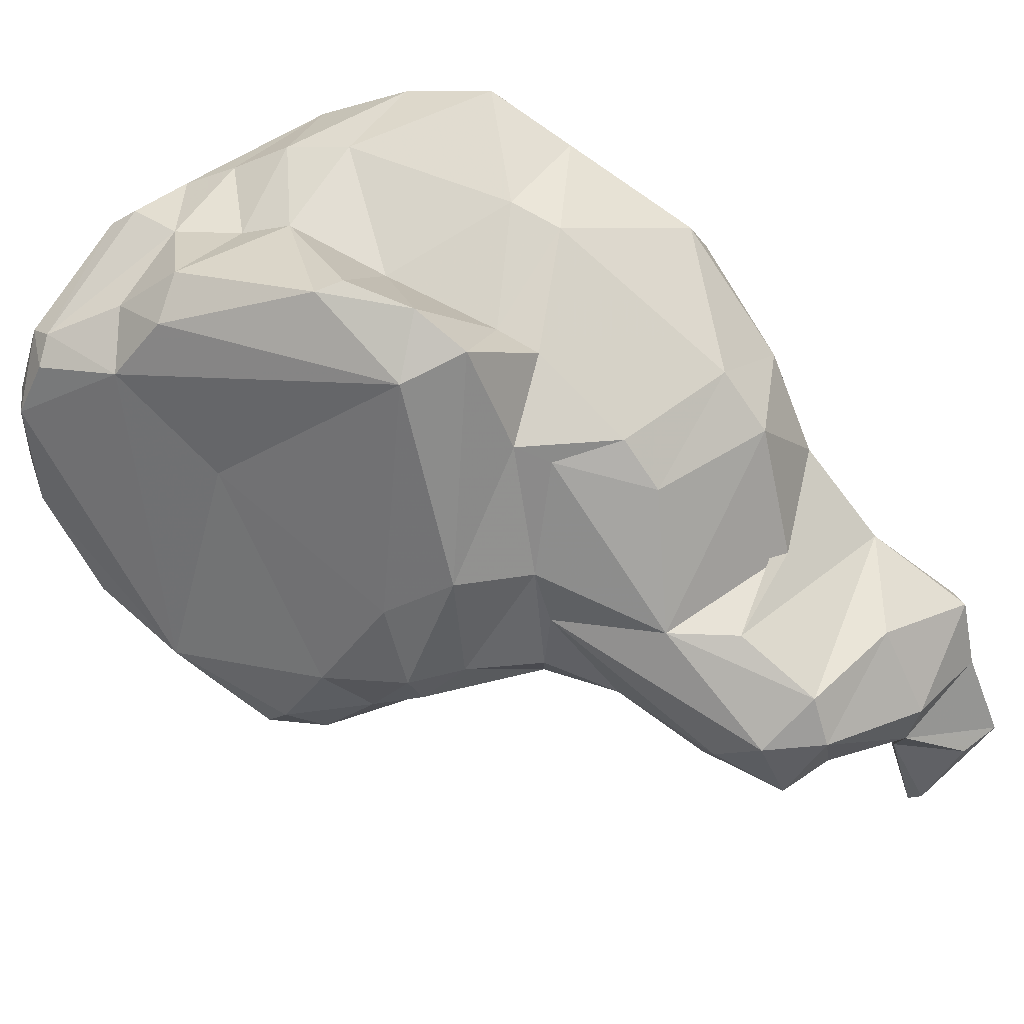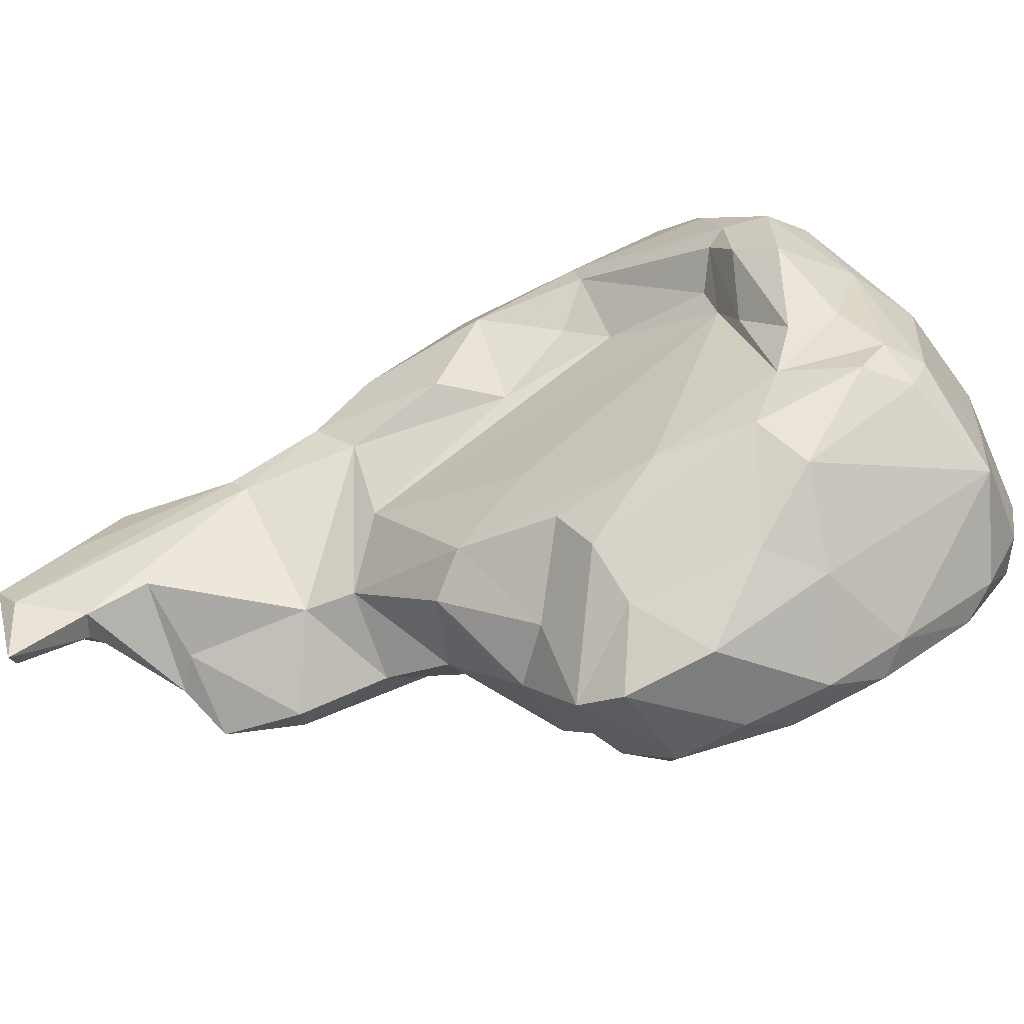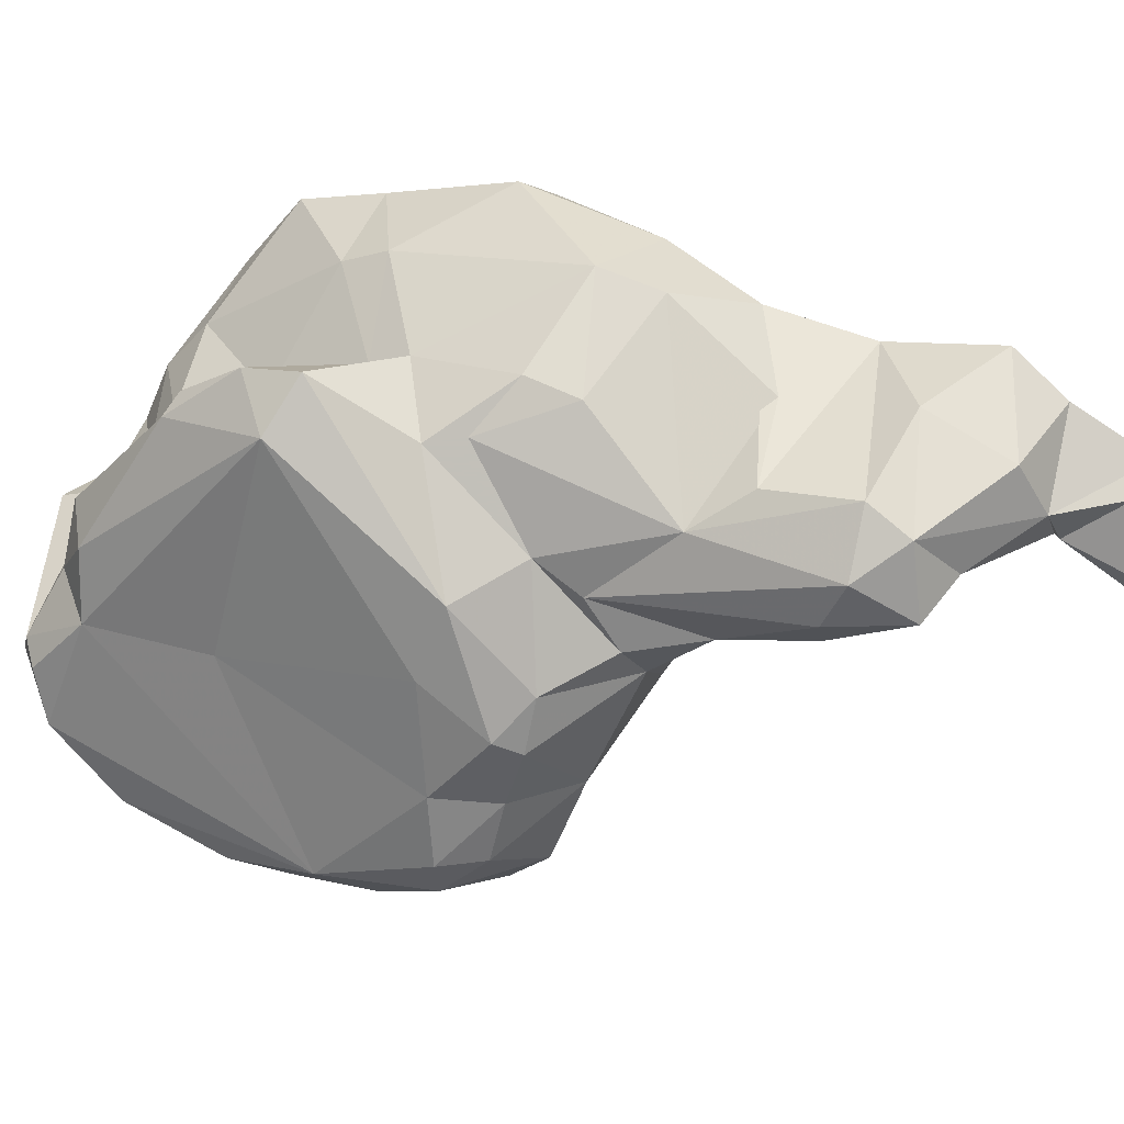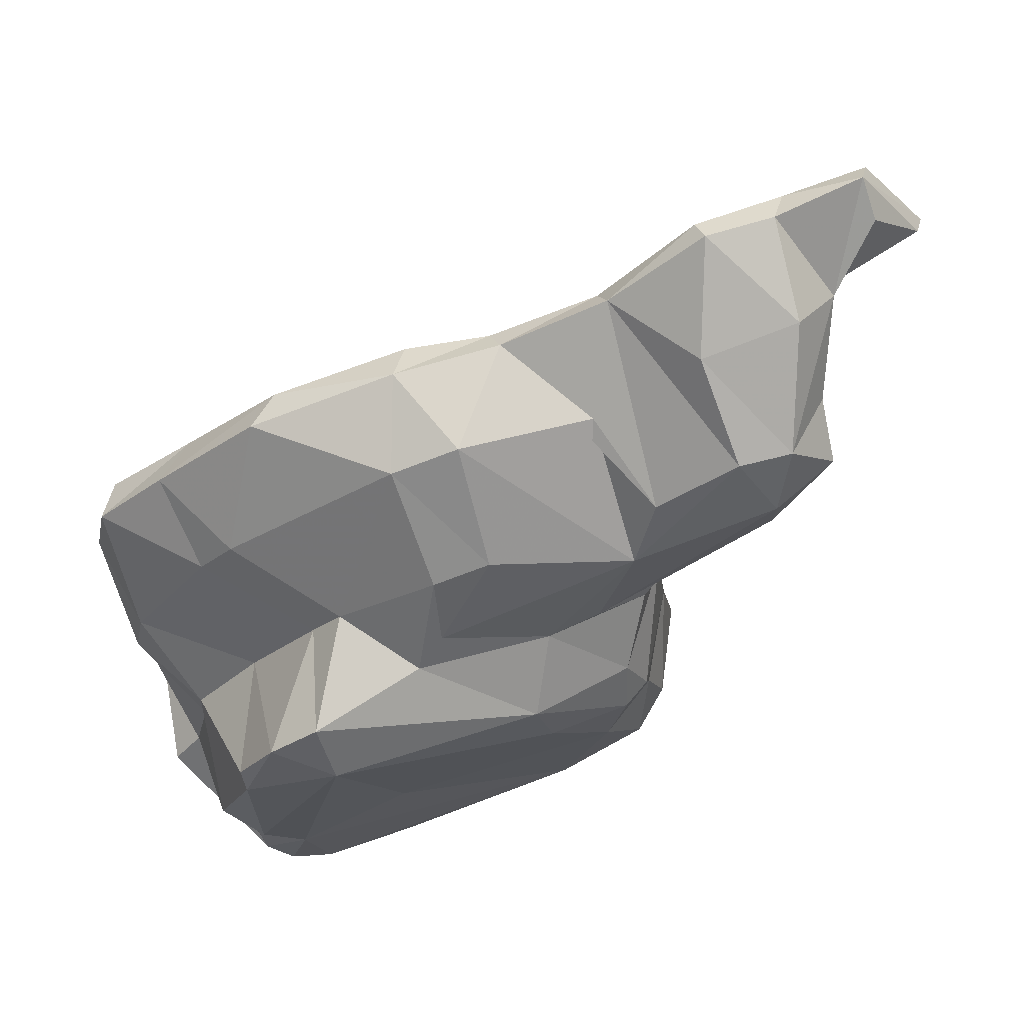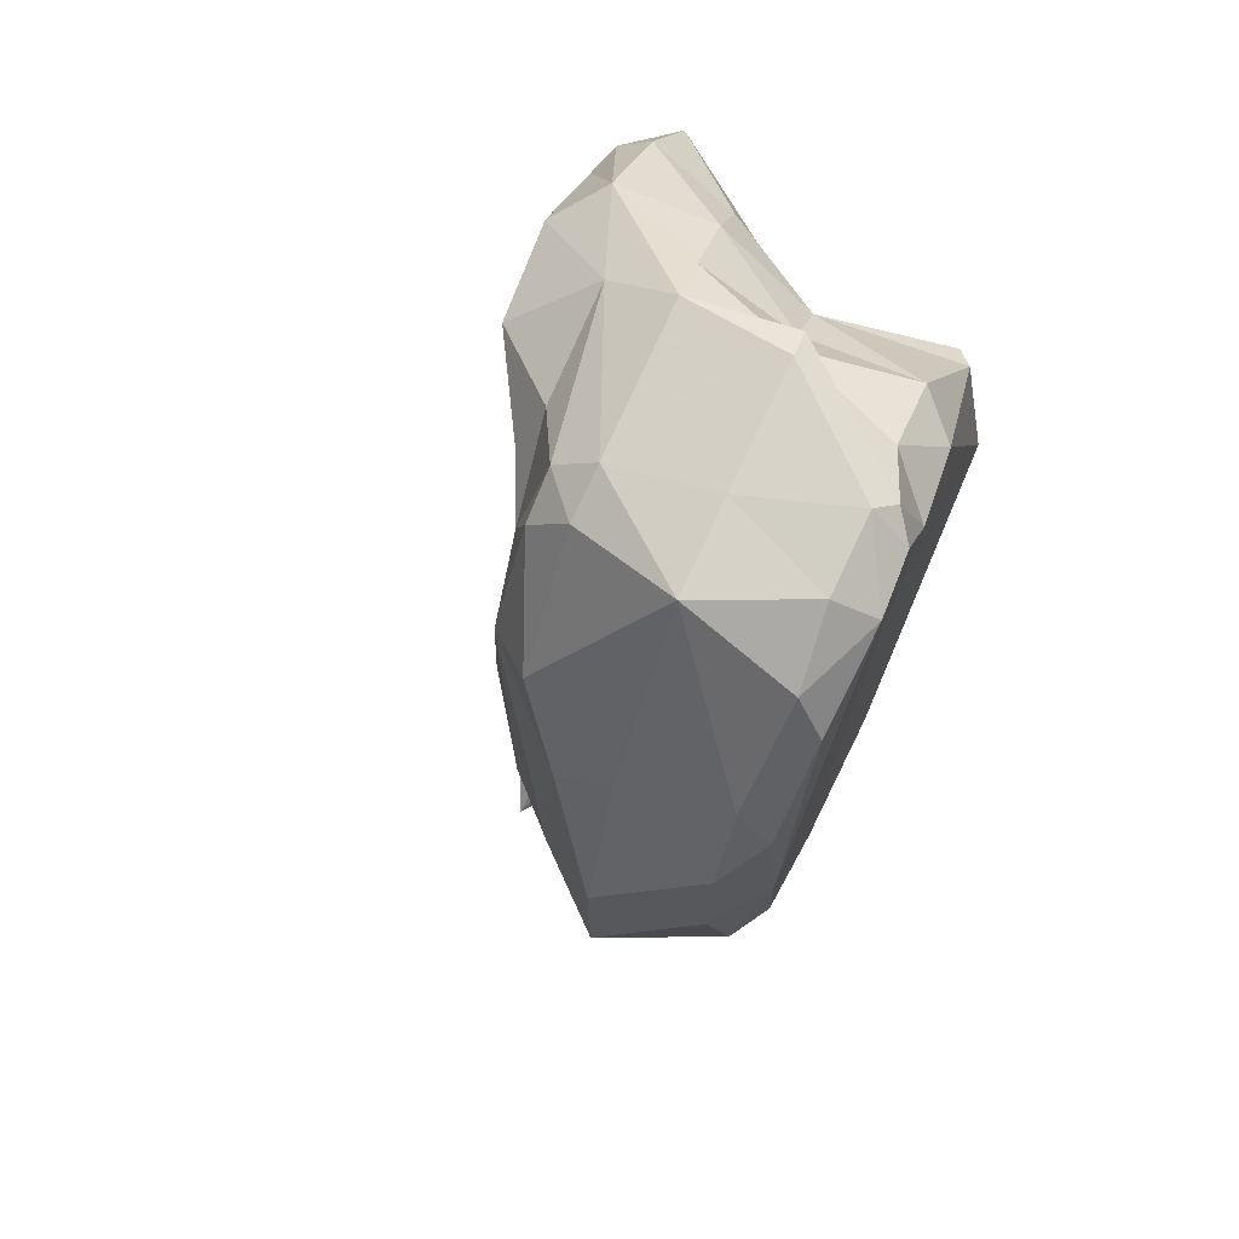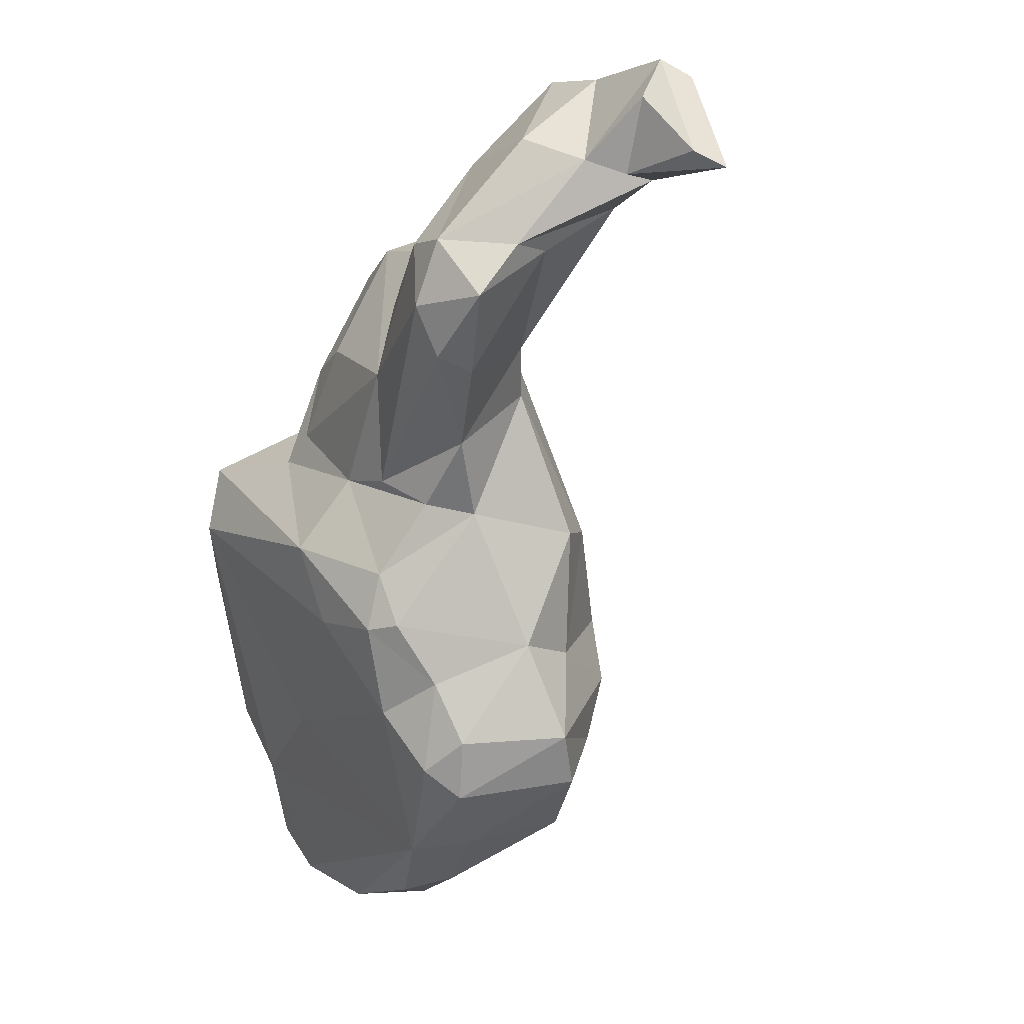
<metadata>
{"format":"obj","ext":"obj","renderer":"f3d","projection":"perspective","resolution":1024,"background":"white","views":[{"elev":-48.2,"azim":-76.1,"up":"+Y"},{"elev":23.4,"azim":129.7,"up":"+Y"},{"elev":-68.2,"azim":-39.5,"up":"+Y"},{"elev":54.6,"azim":-32.8,"up":"+Z"},{"elev":-63.1,"azim":-122.2,"up":"+Z"},{"elev":4.6,"azim":44.4,"up":"+Z"}]}
</metadata>
<code>
v 214.2 201.2 90.9
v 214 198.7 85.12
v 214.9 201.7 88.5
v 214.2 203.5 95.58
v 214.3 191.9 93.61
v 214.3 200.5 93.38
v 214.3 191.6 92.55
v 214 194.1 87.17
v 214.4 198.8 84
v 215 198.3 86.39
v 215.1 192.6 86.33
v 215.3 197.7 89.02
v 214.3 202.3 98.96
v 215.3 194.6 84.54
v 215.1 204.5 91.89
v 215.4 203.2 99.28
v 215.3 190.7 96
v 215.4 204.2 97.14
v 215.8 194.5 81.49
v 217.1 195.7 94.22
v 216.1 195.3 80.73
v 215.3 202 86.37
v 217.3 205.6 92.35
v 216.4 197.8 99.22
v 216.6 193.6 80.98
v 215.1 197.2 91
v 217.1 189 95
v 218.2 201.5 101.9
v 219.8 201.9 83.09
v 216.4 204.5 96.31
v 217.4 196.8 100.9
v 218.4 193.5 79.57
v 218.1 198.8 81.33
v 216.8 189.8 97.5
v 216.9 192.6 84.03
v 218.3 205 93.87
v 216.7 203.7 88.45
v 218.9 193.5 98.05
v 216.4 200.8 101.5
v 226.3 187.5 91.86
v 219.2 201.6 100.6
v 219.7 192.7 99.44
v 219.9 202.6 93.58
v 219.2 204.4 93.89
v 220.2 204.9 92.09
v 220.8 198.7 79.39
v 221.3 194.4 78.69
v 218.5 195.2 79.3
v 219.6 198.3 105.5
v 222.8 190.5 101.9
v 220.1 205.3 89.96
v 222.1 199.8 104
v 221.8 202.7 90.53
v 221.1 202.9 84.23
v 221.5 189.8 98.05
v 220.5 203.4 86.75
v 222.6 203.2 87.64
v 223 202.5 83.98
v 221 190.9 86.81
v 221 198.9 105.8
v 220.9 199.8 100.1
v 222.7 193.3 105.9
v 225.3 187.1 94.83
v 224.5 202.1 86.86
v 222.6 189.8 99.21
v 221.7 201.8 82.45
v 226.7 188.5 97.57
v 227.2 200 83.53
v 225.9 193.4 79.73
v 220.8 200.1 97.7
v 225.7 197.1 107.2
v 228 196.3 81.87
v 222.2 193 79.03
v 224.9 197.9 100.1
v 226 198.2 103
v 224.6 196.1 107.6
v 228.6 195.7 107.6
v 220.8 202.3 92.24
v 230.9 194.1 102.1
v 225 192.3 106.9
v 229.5 187.8 88.48
v 227.3 201.1 85.85
v 224.7 189.7 102.7
v 230.1 190.8 106.8
v 226.4 191.8 80.14
v 228.9 192.2 80.99
v 229.8 187.3 94.08
v 229.7 199.7 88.81
v 231.3 190.9 83.06
v 229.6 186.9 91.89
v 228.8 190 82.52
v 231.5 188.2 86.34
v 229.7 197.4 83.76
v 230.7 187.4 104.6
v 228.4 194.7 108.2
v 230.1 197.4 94.89
v 231.3 188.5 96.84
v 230.9 187.3 92.14
v 229.8 187.3 101.9
v 231.9 188.4 89.81
v 229 188.3 97.64
v 232.8 197 89.23
v 233.4 195.2 95.46
v 232.1 197.3 91.57
v 233.4 195.5 87.01
v 233.4 189 109.9
v 232.8 194.3 83.6
v 232.5 189.1 85.28
v 232.8 189.6 96.48
v 233 188.8 87.54
v 233.4 191.6 101.1
v 233.5 188.3 99.3
v 235.2 191.5 113.1
v 232 193 110.1
v 234.4 191 91.33
v 228.8 195.6 105.3
v 235.2 192.7 85.84
v 234.5 193.3 95.6
v 233.3 186 106.9
v 235.6 191.9 87.75
v 234.5 185 104.5
v 234 193.6 90.76
v 238.2 191.7 108.2
v 234.4 190.6 102.9
v 235.4 192.4 112.7
v 234.9 185.6 102.6
v 232.3 194 109.2
v 237.6 188.6 106.6
v 235.7 186.6 102.1
v 237.4 185.4 104.9
v 237 188 110.7
v 235.2 185.4 107
v 232.4 194 108.2
v 237.8 186.9 106.8
v 237.9 191 113
v 239.3 188.8 109.8
v 240.6 189.7 109.3
v 241.5 190.6 113.4
v 241.5 189.6 112
v 240.8 190.9 109.1
v 239 192 112.5
v 243.9 189.6 110
v 244.7 190.4 109.4
v 242.3 191.3 112.8
v 242.8 191.6 111.1
g foo
f 5 7 17
f 11 7 8
f 14 11 8
f 17 7 27
f 27 7 11
f 27 11 35
f 35 11 14
f 35 14 19
f 27 34 17
f 35 19 25
f 25 19 21
f 25 21 32
f 32 21 48
f 40 27 59
f 59 27 35
f 35 25 32
f 91 59 35
f 32 48 47
f 34 63 55
f 63 34 27
f 91 35 32
f 91 32 73
f 73 32 47
f 63 27 40
f 69 73 47
f 81 40 59
f 85 73 69
f 63 87 67
f 63 40 90
f 85 91 73
f 87 63 90
f 90 40 81
f 81 59 91
f 85 69 86
f 87 90 98
f 98 90 100
f 100 90 81
f 100 81 92
f 92 81 91
f 108 91 89
f 89 91 85
f 85 86 89
f 92 91 108
f 92 110 100
f 110 92 108
f 8 7 26
f 12 8 26
f 20 5 17
f 5 20 26
f 7 5 26
f 8 10 14
f 8 12 10
f 19 14 10
f 19 10 2
f 19 2 9
f 38 17 34
f 20 17 38
f 21 19 9
f 33 21 9
f 33 48 21
f 38 34 42
f 55 50 42
f 34 55 42
f 48 33 46
f 65 50 55
f 47 48 46
f 50 65 83
f 67 65 55
f 63 67 55
f 47 46 69
f 99 65 67
f 72 69 46
f 99 83 65
f 99 67 101
f 101 67 97
f 87 97 67
f 86 69 72
f 121 99 101
f 112 97 109
f 112 101 97
f 109 97 87
f 109 87 98
f 86 107 89
f 86 72 107
f 119 99 121
f 119 94 99
f 126 101 112
f 109 98 115
f 100 115 98
f 100 110 115
f 126 121 101
f 126 112 129
f 115 110 120
f 110 108 120
f 108 89 117
f 117 89 107
f 120 108 117
f 132 119 121
f 130 121 126
f 130 126 129
f 121 130 132
f 26 1 12
f 26 6 1
f 12 3 10
f 12 1 3
f 10 22 2
f 10 3 22
f 2 22 9
f 38 24 20
f 20 24 6
f 26 20 6
f 29 9 22
f 38 31 24
f 29 33 9
f 42 31 38
f 42 62 31
f 29 46 33
f 50 62 42
f 66 46 29
f 62 83 80
f 83 62 50
f 68 46 66
f 80 83 99
f 68 72 46
f 84 80 99
f 72 68 93
f 94 84 99
f 93 105 107
f 93 107 72
f 114 119 106
f 114 94 119
f 112 111 124
f 109 111 112
f 109 118 111
f 118 109 115
f 122 102 104
f 115 122 118
f 115 120 122
f 102 122 120
f 128 129 124
f 112 124 129
f 105 120 117
f 105 102 120
f 105 117 107
f 132 106 119
f 132 131 106
f 130 129 128
f 134 132 130
f 130 128 134
f 132 136 131
f 132 134 136
f 4 6 13
f 6 4 1
f 1 15 3
f 1 4 15
f 24 39 13
f 24 13 6
f 3 15 22
f 37 22 15
f 24 31 39
f 37 29 22
f 39 31 49
f 31 62 49
f 29 37 54
f 41 61 70
f 43 41 70
f 43 70 78
f 44 78 53
f 44 43 78
f 37 56 54
f 76 49 62
f 70 61 74
f 54 56 64
f 54 66 29
f 70 74 79
f 57 53 64
f 56 57 64
f 54 64 58
f 54 58 66
f 80 76 62
f 78 70 79
f 53 78 64
f 58 64 82
f 78 79 96
f 58 82 68
f 58 68 66
f 78 88 64
f 76 80 95
f 74 116 79
f 78 96 88
f 84 95 80
f 82 64 88
f 82 93 68
f 84 94 95
f 96 79 103
f 88 103 104
f 88 96 103
f 88 104 102
f 82 102 105
f 82 88 102
f 105 93 82
f 95 94 114
f 79 116 111
f 103 79 111
f 111 116 124
f 111 118 103
f 103 118 122
f 103 122 104
f 113 114 106
f 124 133 123
f 116 133 124
f 123 128 124
f 131 113 106
f 131 135 113
f 134 128 123
f 135 131 136
f 136 134 140
f 140 134 123
f 135 136 138
f 136 140 137
f 136 139 138
f 139 136 137
f 139 137 142
f 143 137 140
f 142 137 143
f 138 139 142
f 138 142 143
f 13 16 18
f 4 13 18
f 15 4 18
f 28 13 39
f 16 13 28
f 18 16 30
f 15 30 23
f 15 18 30
f 16 28 30
f 23 37 15
f 30 28 36
f 23 30 36
f 36 28 41
f 36 41 44
f 23 36 51
f 51 37 23
f 39 60 28
f 39 49 60
f 28 52 41
f 41 43 44
f 36 44 45
f 51 36 45
f 51 56 37
f 28 60 52
f 41 52 61
f 45 44 53
f 60 49 76
f 53 57 45
f 51 45 57
f 57 56 51
f 60 76 71
f 52 60 71
f 61 52 74
f 74 52 75
f 71 76 77
f 52 71 77
f 75 52 77
f 76 95 77
f 77 116 75
f 116 74 75
f 127 77 95
f 77 127 133
f 77 133 116
f 114 127 95
f 125 114 113
f 127 114 125
f 127 125 141
f 127 141 145
f 133 127 145
f 113 135 125
f 125 135 141
f 133 145 140
f 133 140 123
f 135 138 141
f 144 141 138
f 140 145 143
f 145 141 144
f 138 143 144
f 145 144 143
g

</code>
